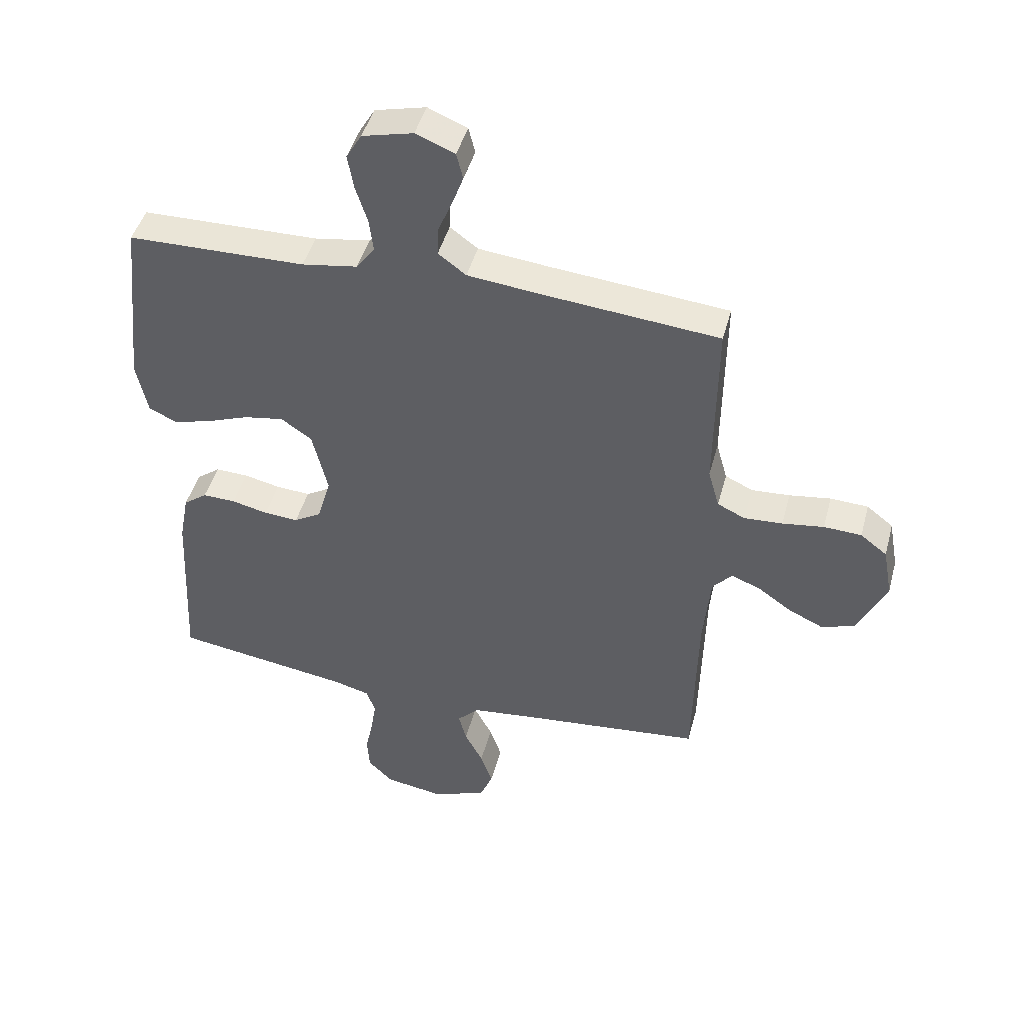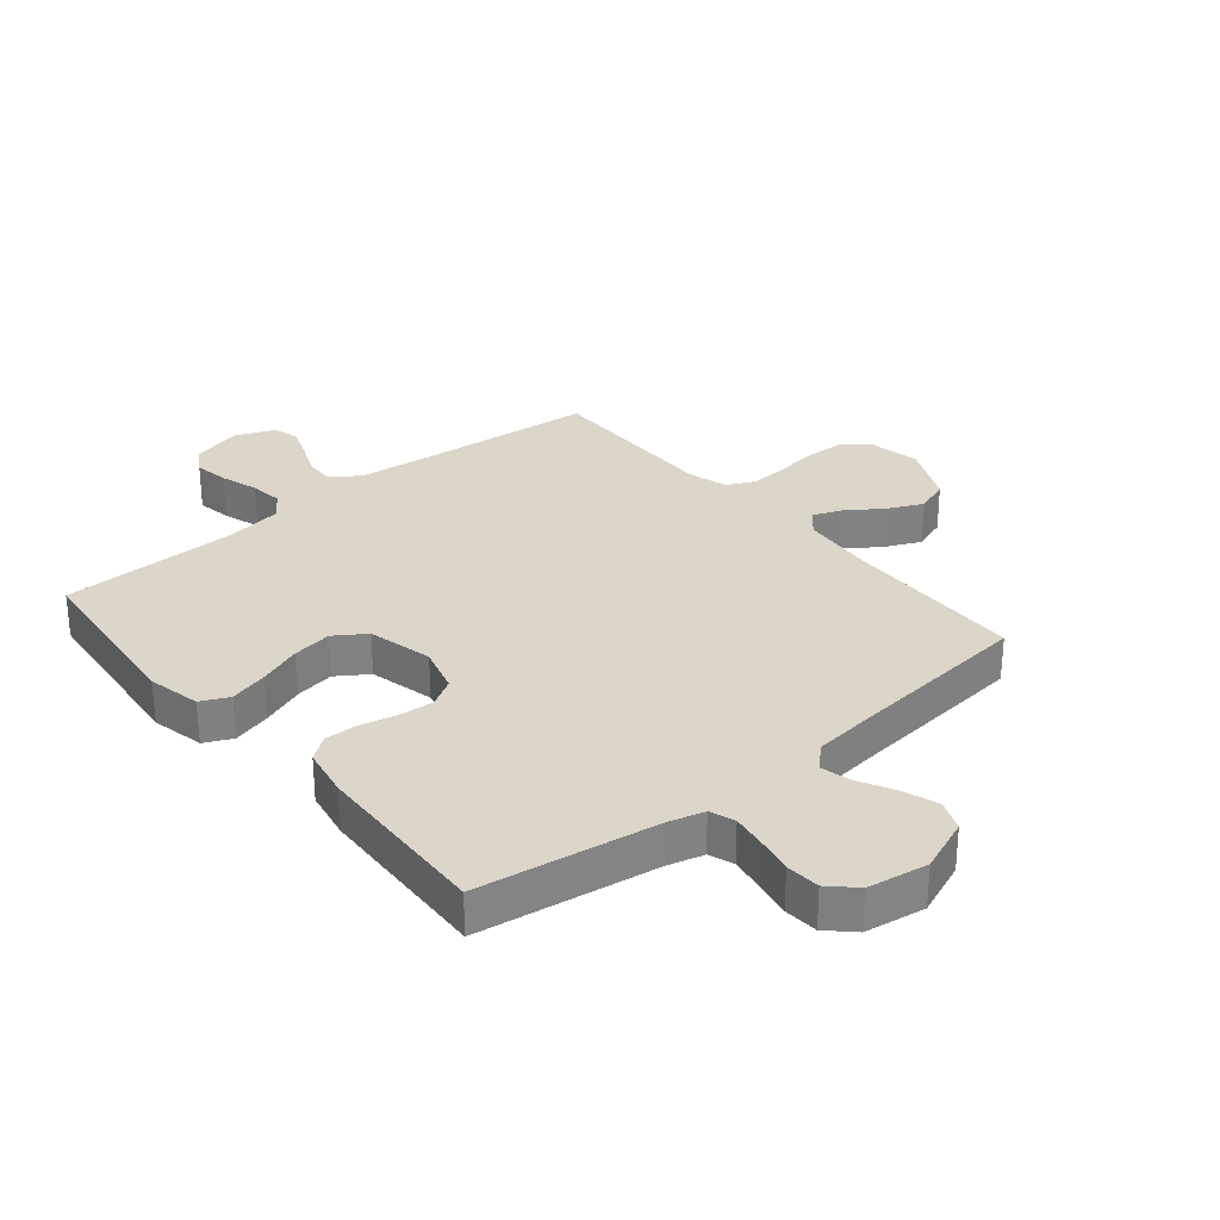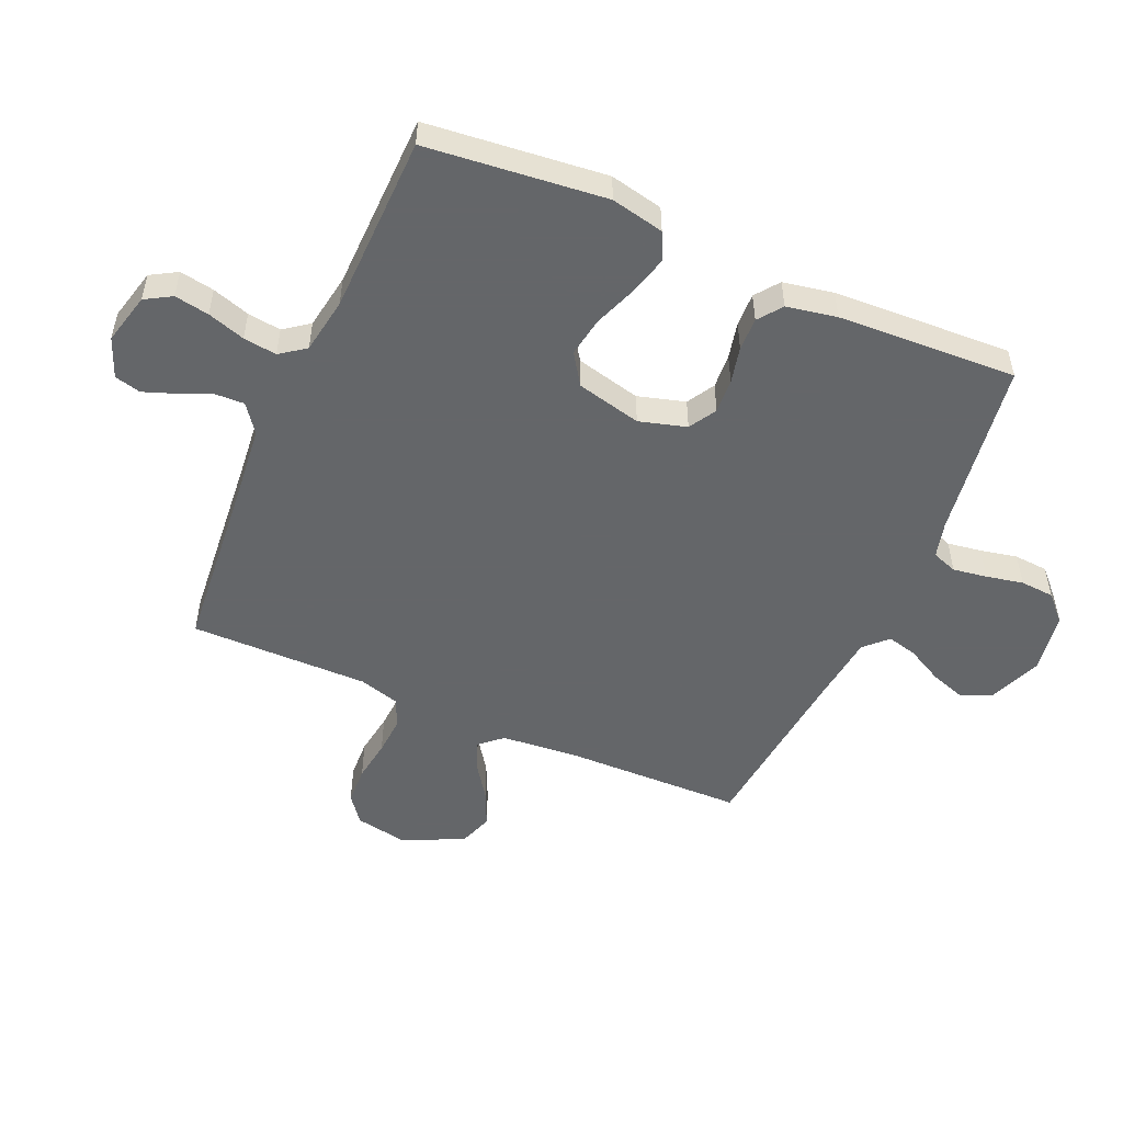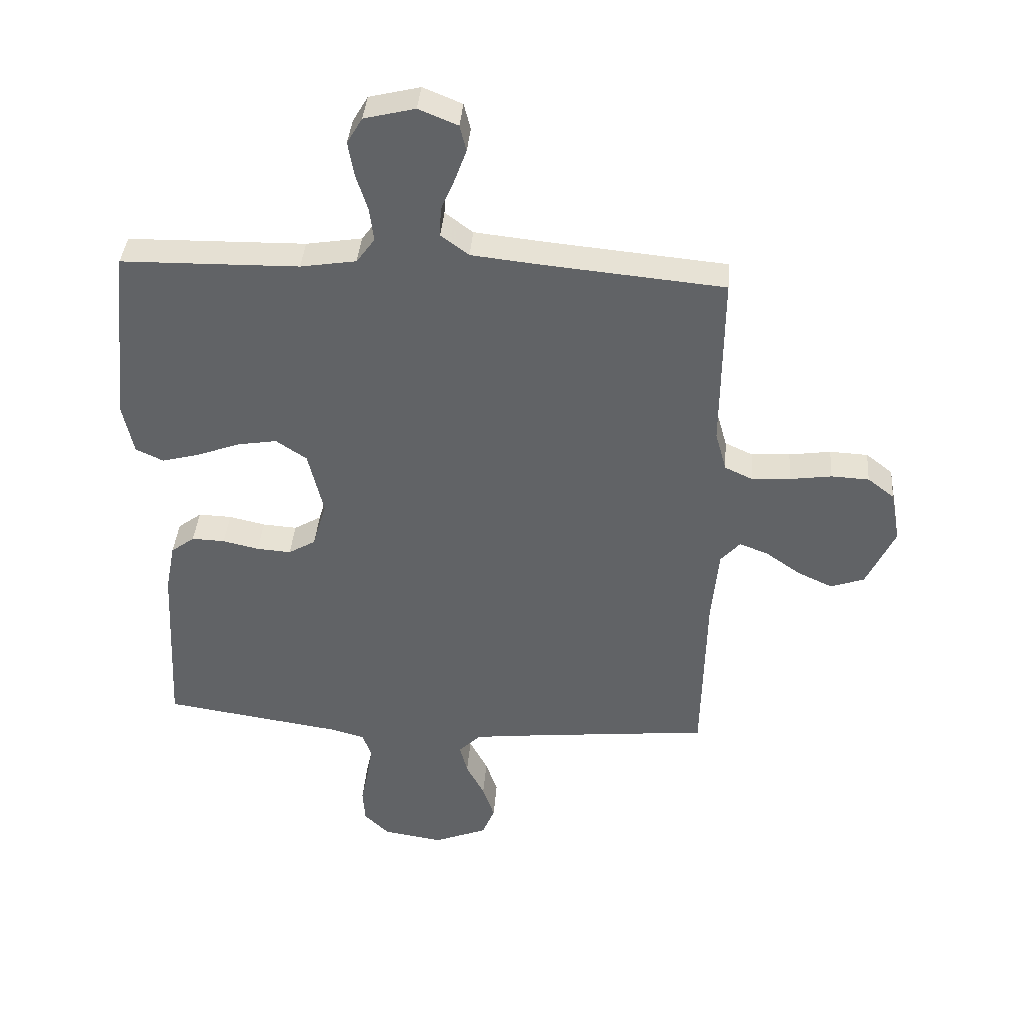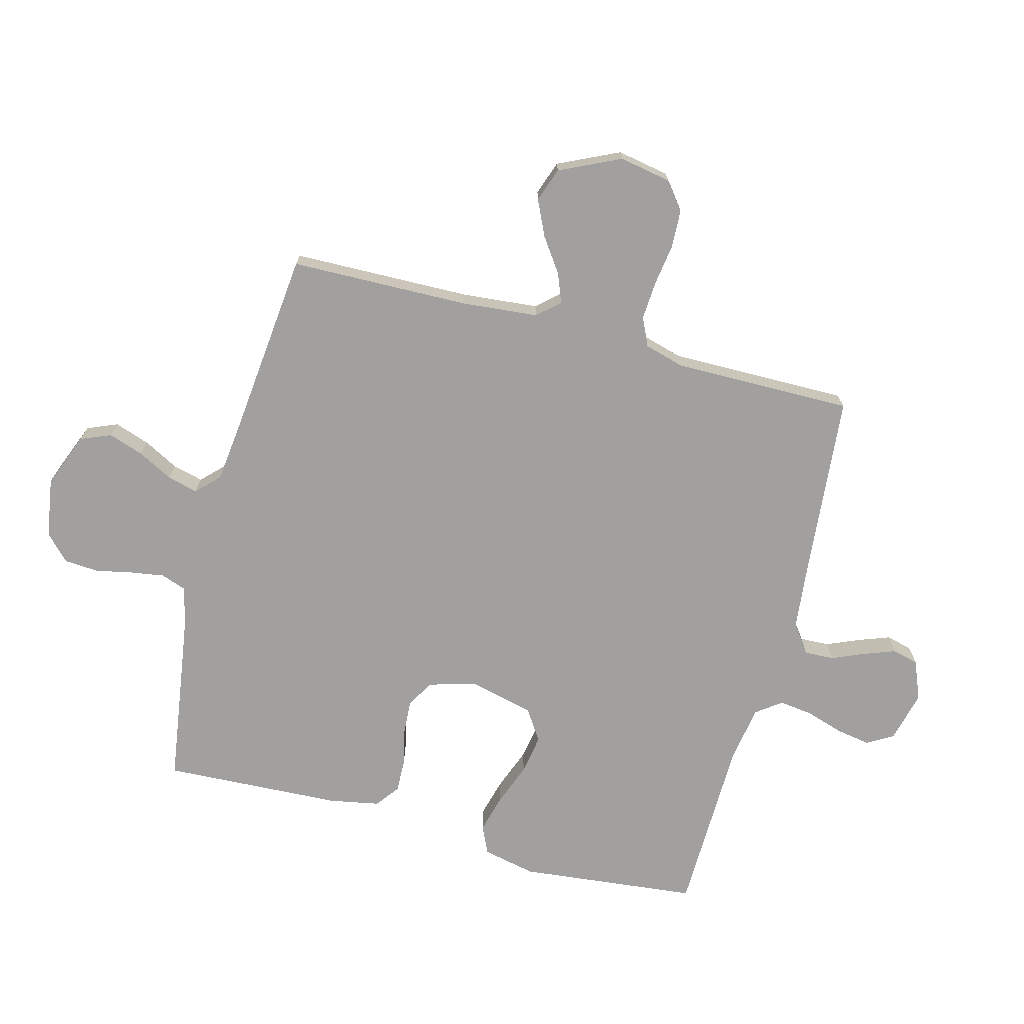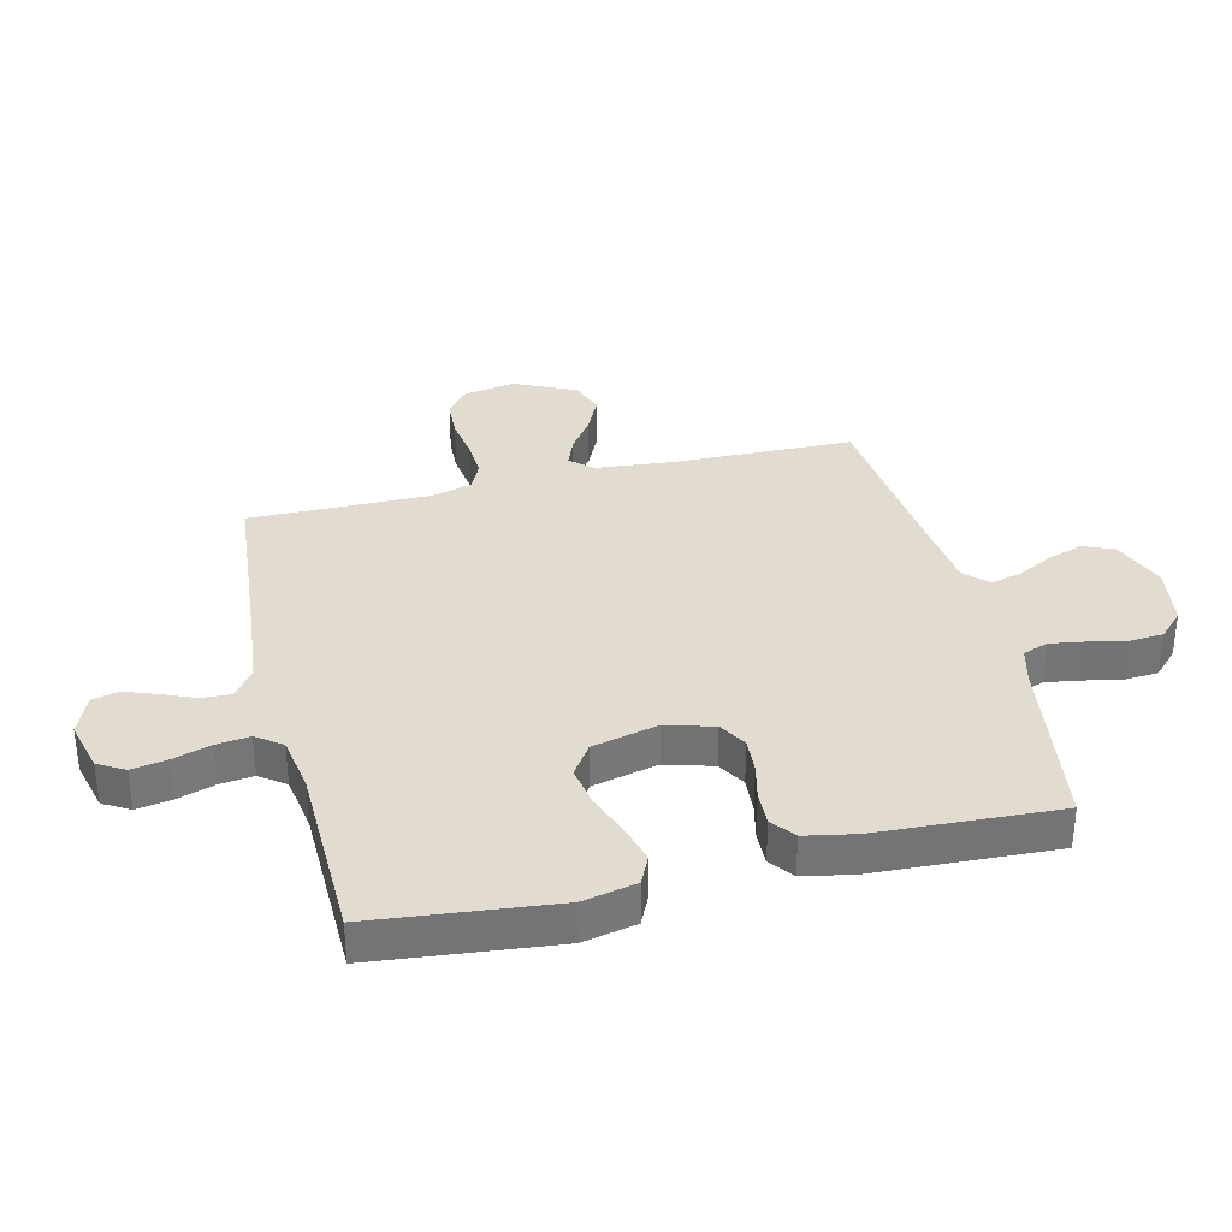
<metadata>
{"format":"obj","ext":"obj","renderer":"f3d","projection":"perspective","resolution":1024,"background":"white","views":[{"elev":45.3,"azim":-165.2,"up":"+Z"},{"elev":29.7,"azim":140.2,"up":"+Y"},{"elev":-51.7,"azim":66.2,"up":"+Y"},{"elev":38.7,"azim":-175.5,"up":"+Z"},{"elev":-71.8,"azim":-104.9,"up":"+Y"},{"elev":34.2,"azim":76.3,"up":"+Y"}]}
</metadata>
<code>
v -0.5 0.07 -0.5
v -0.507 0.07 -0.2
v -0.519 0.07 -0.072
v -0.552 0.07 -0.035
v -0.601 0.07 -0.054
v -0.658 0.07 -0.094
v -0.718 0.07 -0.122
v -0.775 0.07 -0.102
v -0.823 0.07 0
v -0.807 0.07 0.087
v -0.762 0.07 0.122
v -0.698 0.07 0.125
v -0.628 0.07 0.115
v -0.563 0.07 0.111
v -0.516 0.07 0.133
v -0.497 0.07 0.2
v -0.5 0.07 0.5
v -0.2 0.07 0.528
v -0.079 0.07 0.541
v -0.032 0.07 0.576
v -0.034 0.07 0.625
v -0.057 0.07 0.679
v -0.077 0.07 0.733
v -0.066 0.07 0.777
v 0 0.07 0.804
v 0.086 0.07 0.783
v 0.112 0.07 0.739
v 0.102 0.07 0.681
v 0.082 0.07 0.618
v 0.075 0.07 0.562
v 0.106 0.07 0.52
v 0.2 0.07 0.505
v 0.5 0.07 0.5
v 0.532 0.07 0.2
v 0.513 0.07 0.111
v 0.466 0.07 0.089
v 0.402 0.07 0.106
v 0.33 0.07 0.133
v 0.263 0.07 0.144
v 0.211 0.07 0.109
v 0.185 0.07 0
v 0.208 0.07 -0.079
v 0.254 0.07 -0.106
v 0.312 0.07 -0.102
v 0.373 0.07 -0.088
v 0.429 0.07 -0.086
v 0.469 0.07 -0.116
v 0.485 0.07 -0.2
v 0.5 0.07 -0.5
v 0.2 0.07 -0.545
v 0.14 0.07 -0.561
v 0.125 0.07 -0.603
v 0.134 0.07 -0.66
v 0.147 0.07 -0.722
v 0.143 0.07 -0.779
v 0.101 0.07 -0.82
v 0 0.07 -0.836
v -0.091 0.07 -0.8
v -0.112 0.07 -0.749
v -0.092 0.07 -0.69
v -0.061 0.07 -0.631
v -0.048 0.07 -0.58
v -0.085 0.07 -0.543
v -0.2 0.07 -0.53
v -0.5 0 -0.5
v -0.507 0 -0.2
v -0.519 0 -0.072
v -0.552 0 -0.035
v -0.601 0 -0.054
v -0.658 0 -0.094
v -0.718 0 -0.122
v -0.775 0 -0.102
v -0.823 0 0
v -0.807 0 0.087
v -0.762 0 0.122
v -0.698 0 0.125
v -0.628 0 0.115
v -0.563 0 0.111
v -0.516 0 0.133
v -0.497 0 0.2
v -0.5 0 0.5
v -0.2 0 0.528
v -0.079 0 0.541
v -0.032 0 0.576
v -0.034 0 0.625
v -0.057 0 0.679
v -0.077 0 0.733
v -0.066 0 0.777
v 0 0 0.804
v 0.086 0 0.783
v 0.112 0 0.739
v 0.102 0 0.681
v 0.082 0 0.618
v 0.075 0 0.562
v 0.106 0 0.52
v 0.2 0 0.505
v 0.5 0 0.5
v 0.532 0 0.2
v 0.513 0 0.111
v 0.466 0 0.089
v 0.402 0 0.106
v 0.33 0 0.133
v 0.263 0 0.144
v 0.211 0 0.109
v 0.185 0 0
v 0.208 0 -0.079
v 0.254 0 -0.106
v 0.312 0 -0.102
v 0.373 0 -0.088
v 0.429 0 -0.086
v 0.469 0 -0.116
v 0.485 0 -0.2
v 0.5 0 -0.5
v 0.2 0 -0.545
v 0.14 0 -0.561
v 0.125 0 -0.603
v 0.134 0 -0.66
v 0.147 0 -0.722
v 0.143 0 -0.779
v 0.101 0 -0.82
v 0 0 -0.836
v -0.091 0 -0.8
v -0.112 0 -0.749
v -0.092 0 -0.69
v -0.061 0 -0.631
v -0.048 0 -0.58
v -0.085 0 -0.543
v -0.2 0 -0.53
f 59 60 61
f 58 59 61
f 57 58 61
f 56 57 61
f 55 56 61
f 54 55 61
f 53 54 61
f 52 53 61 62
f 51 52 62 63
f 48 49 50
f 47 48 50
f 46 47 50
f 45 46 50
f 44 45 50
f 51 63 64
f 50 51 64
f 44 50 64
f 43 44 64
f 36 37 38
f 35 36 38
f 34 35 38
f 33 34 38
f 32 33 38
f 31 32 38 39
f 30 31 39 40
f 27 28 29
f 26 27 29
f 25 26 29
f 24 25 29
f 23 24 29
f 22 23 29
f 21 22 29
f 20 21 29 30
f 30 40 41
f 20 30 41
f 19 20 41
f 16 17 18
f 19 41 42
f 18 19 42
f 16 18 42
f 15 16 42
f 11 12 13
f 10 11 13
f 9 10 13
f 8 9 13
f 7 8 13
f 6 7 13
f 5 6 13
f 4 5 13 14
f 64 1 2
f 43 64 2
f 42 43 2
f 14 15 42
f 4 14 42
f 3 4 42
f 2 3 42
f 125 124 123
f 125 123 122
f 125 122 121
f 125 121 120
f 125 120 119
f 125 119 118
f 125 118 117
f 126 125 117 116
f 127 126 116 115
f 114 113 112
f 114 112 111
f 114 111 110
f 114 110 109
f 114 109 108
f 128 127 115
f 128 115 114
f 128 114 108
f 128 108 107
f 102 101 100
f 102 100 99
f 102 99 98
f 102 98 97
f 102 97 96
f 103 102 96 95
f 104 103 95 94
f 93 92 91
f 93 91 90
f 93 90 89
f 93 89 88
f 93 88 87
f 93 87 86
f 93 86 85
f 94 93 85 84
f 105 104 94
f 105 94 84
f 105 84 83
f 82 81 80
f 106 105 83
f 106 83 82
f 106 82 80
f 106 80 79
f 77 76 75
f 77 75 74
f 77 74 73
f 77 73 72
f 77 72 71
f 77 71 70
f 77 70 69
f 78 77 69 68
f 66 65 128
f 66 128 107
f 66 107 106
f 106 79 78
f 106 78 68
f 106 68 67
f 106 67 66
f 1 65 66 2
f 2 66 67 3
f 3 67 68 4
f 4 68 69 5
f 5 69 70 6
f 6 70 71 7
f 7 71 72 8
f 8 72 73 9
f 9 73 74 10
f 10 74 75 11
f 11 75 76 12
f 12 76 77 13
f 13 77 78 14
f 14 78 79 15
f 15 79 80 16
f 16 80 81 17
f 17 81 82 18
f 18 82 83 19
f 19 83 84 20
f 20 84 85 21
f 21 85 86 22
f 22 86 87 23
f 23 87 88 24
f 24 88 89 25
f 25 89 90 26
f 26 90 91 27
f 27 91 92 28
f 28 92 93 29
f 29 93 94 30
f 30 94 95 31
f 31 95 96 32
f 32 96 97 33
f 33 97 98 34
f 34 98 99 35
f 35 99 100 36
f 36 100 101 37
f 37 101 102 38
f 38 102 103 39
f 39 103 104 40
f 40 104 105 41
f 41 105 106 42
f 42 106 107 43
f 43 107 108 44
f 44 108 109 45
f 45 109 110 46
f 46 110 111 47
f 47 111 112 48
f 48 112 113 49
f 49 113 114 50
f 50 114 115 51
f 51 115 116 52
f 52 116 117 53
f 53 117 118 54
f 54 118 119 55
f 55 119 120 56
f 56 120 121 57
f 57 121 122 58
f 58 122 123 59
f 59 123 124 60
f 60 124 125 61
f 61 125 126 62
f 62 126 127 63
f 63 127 128 64
f 64 128 65 1

</code>
